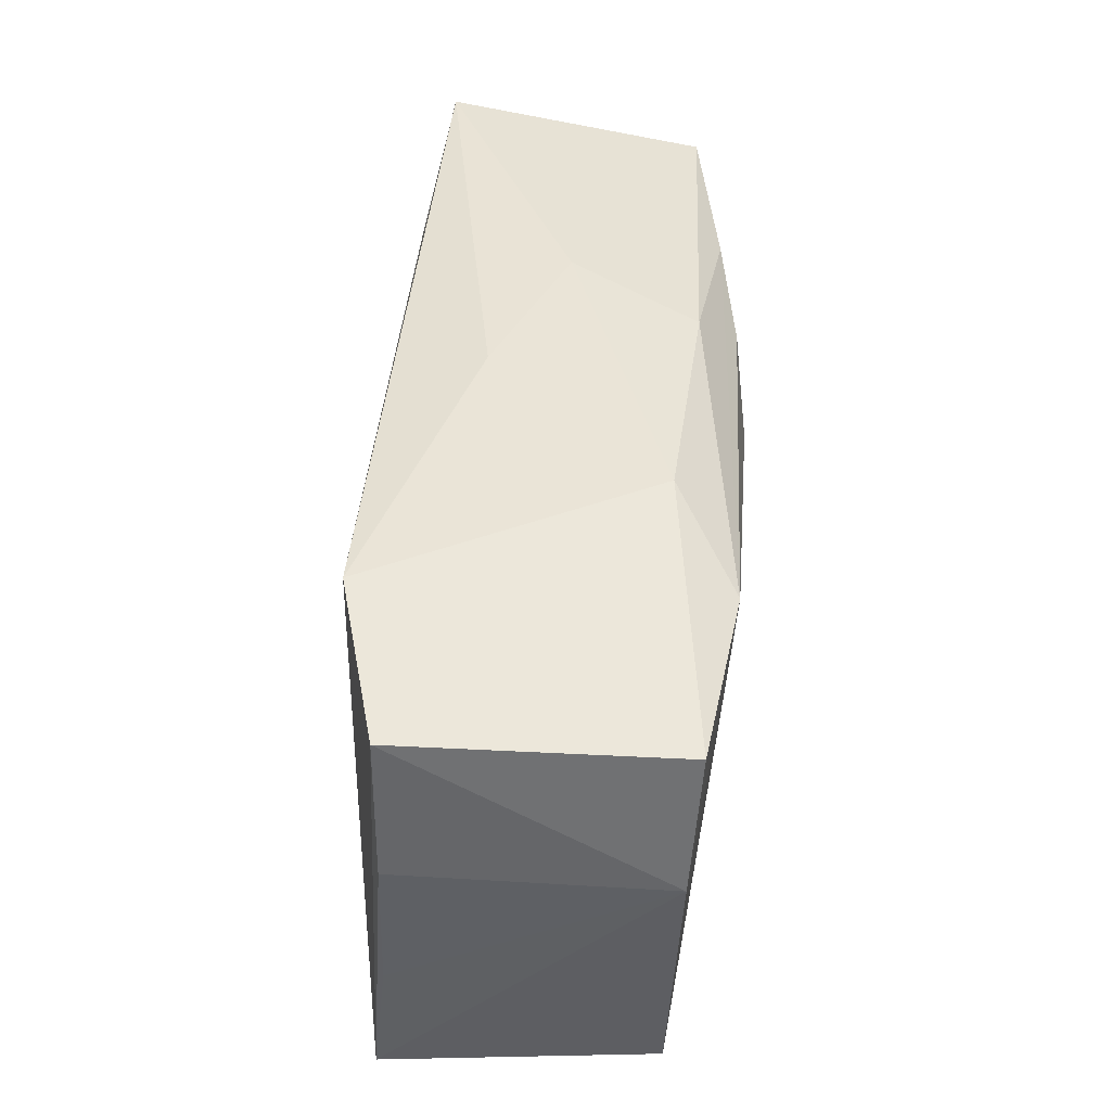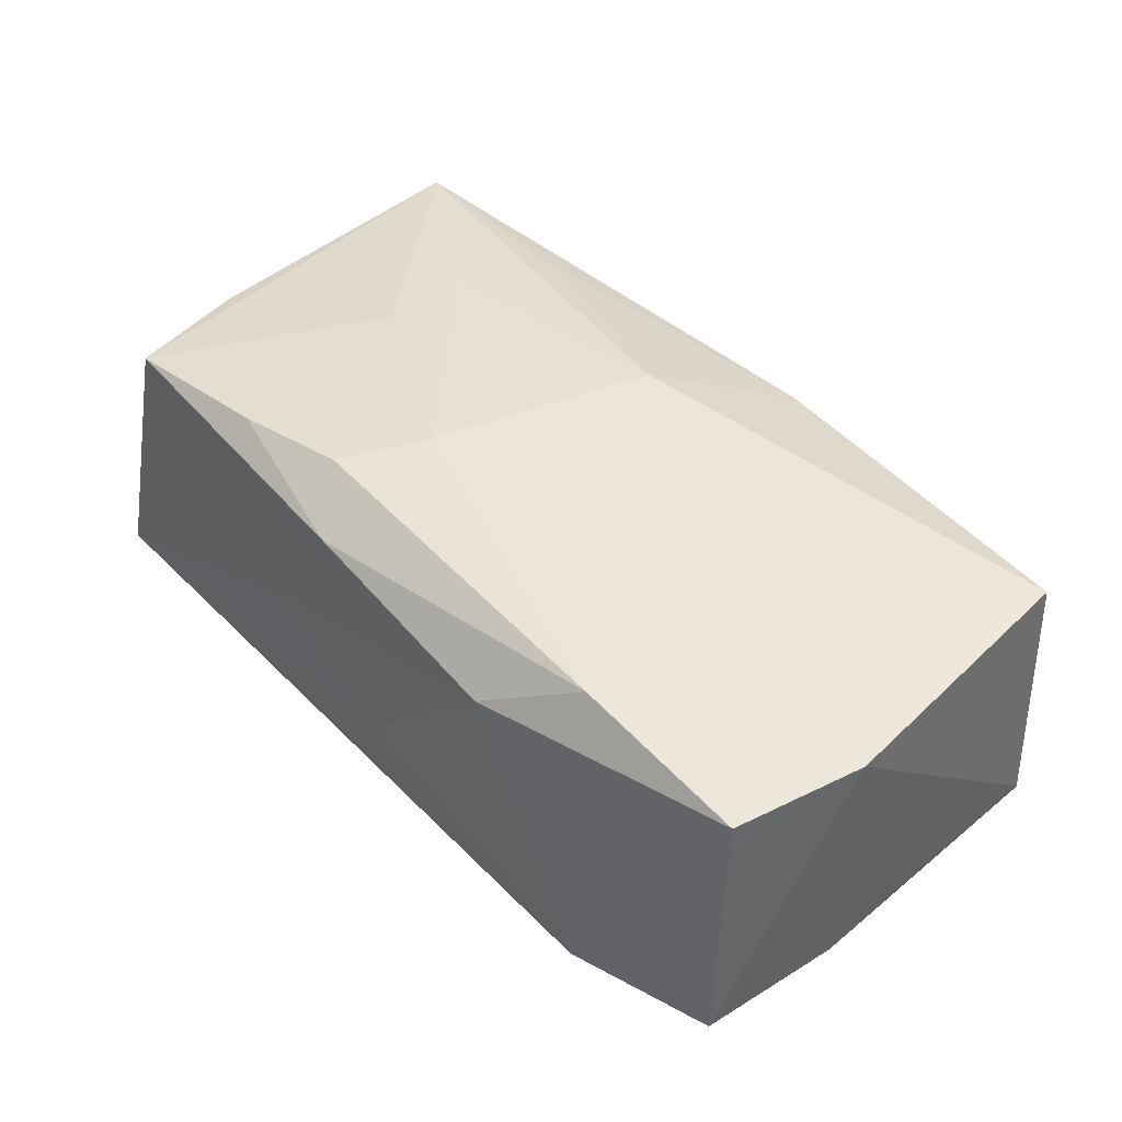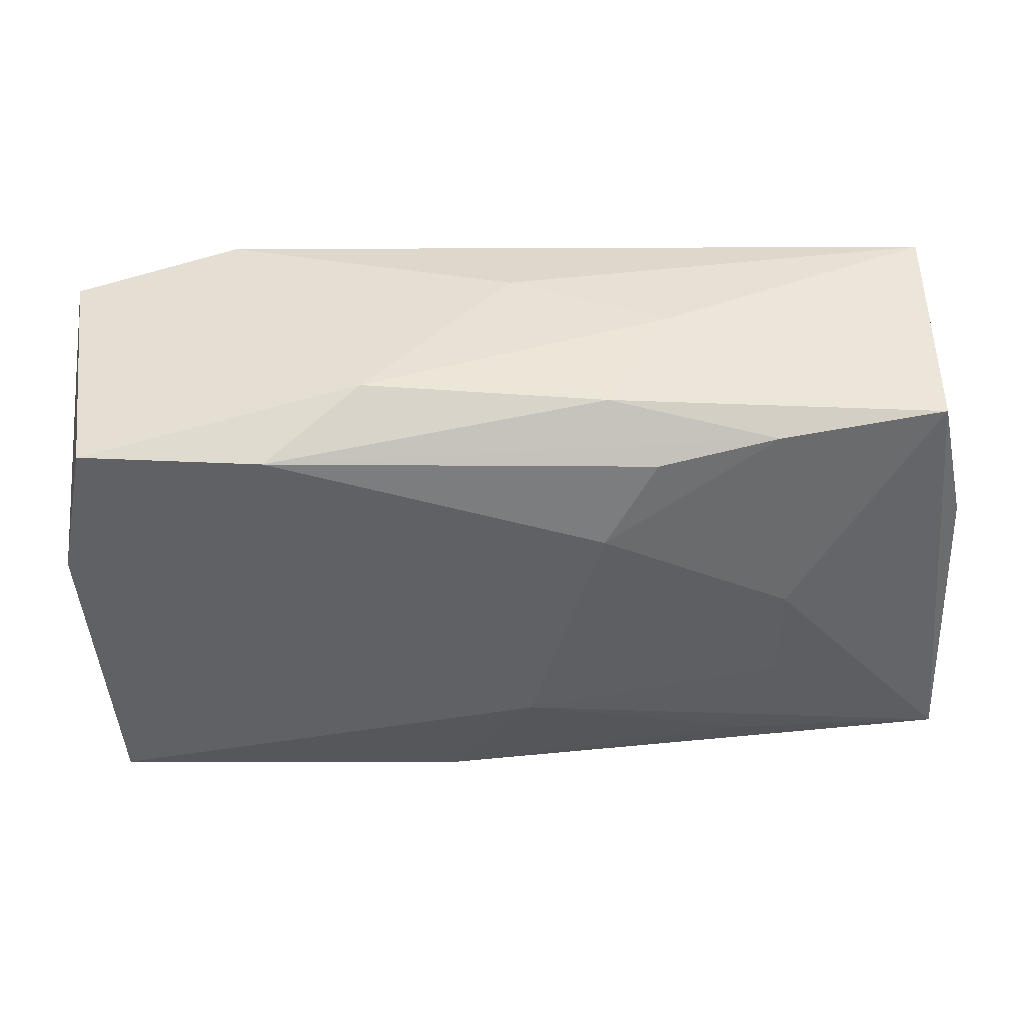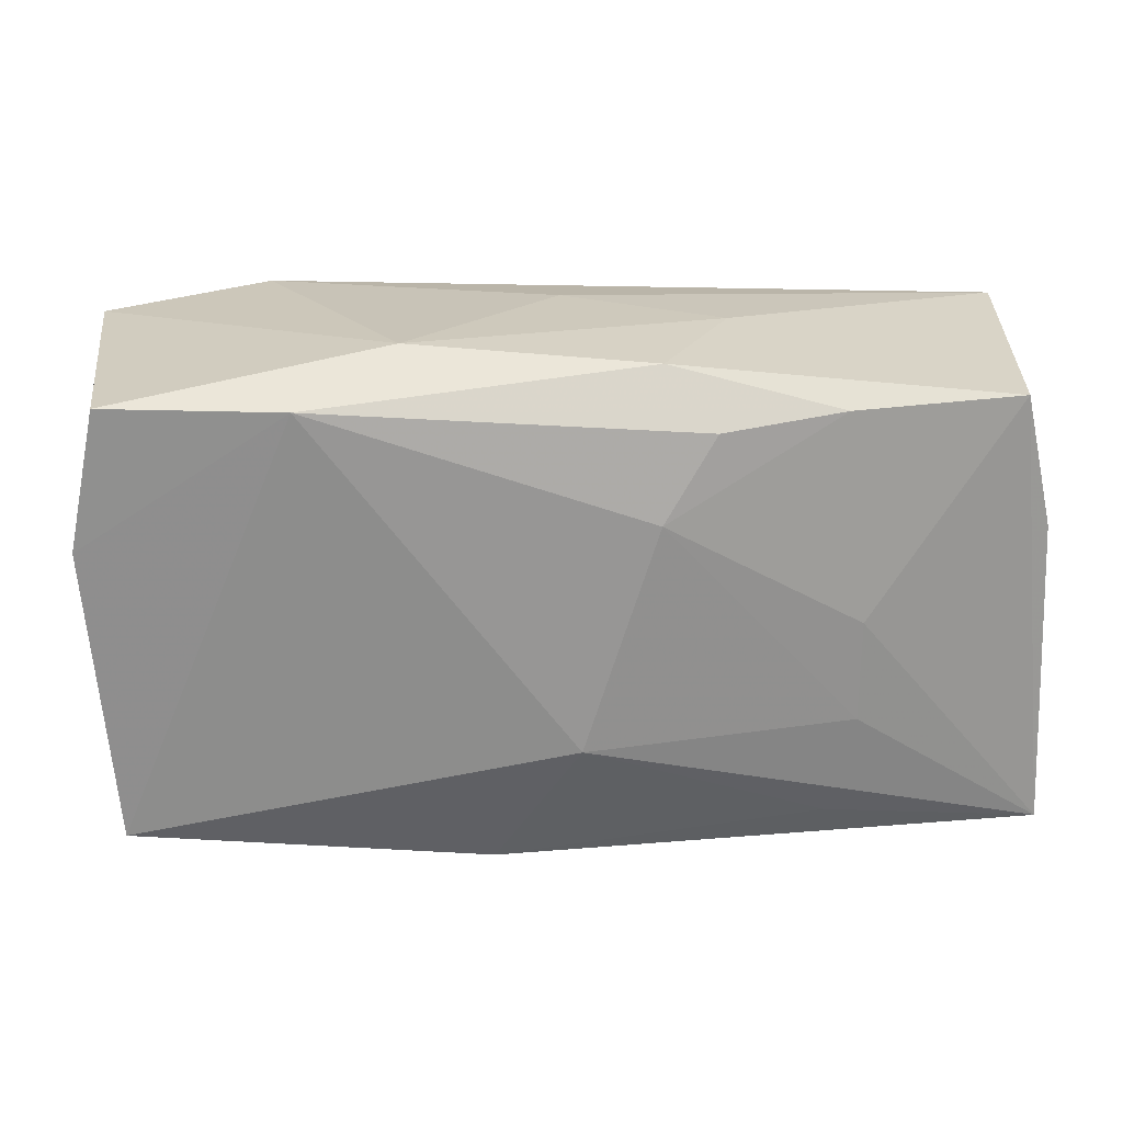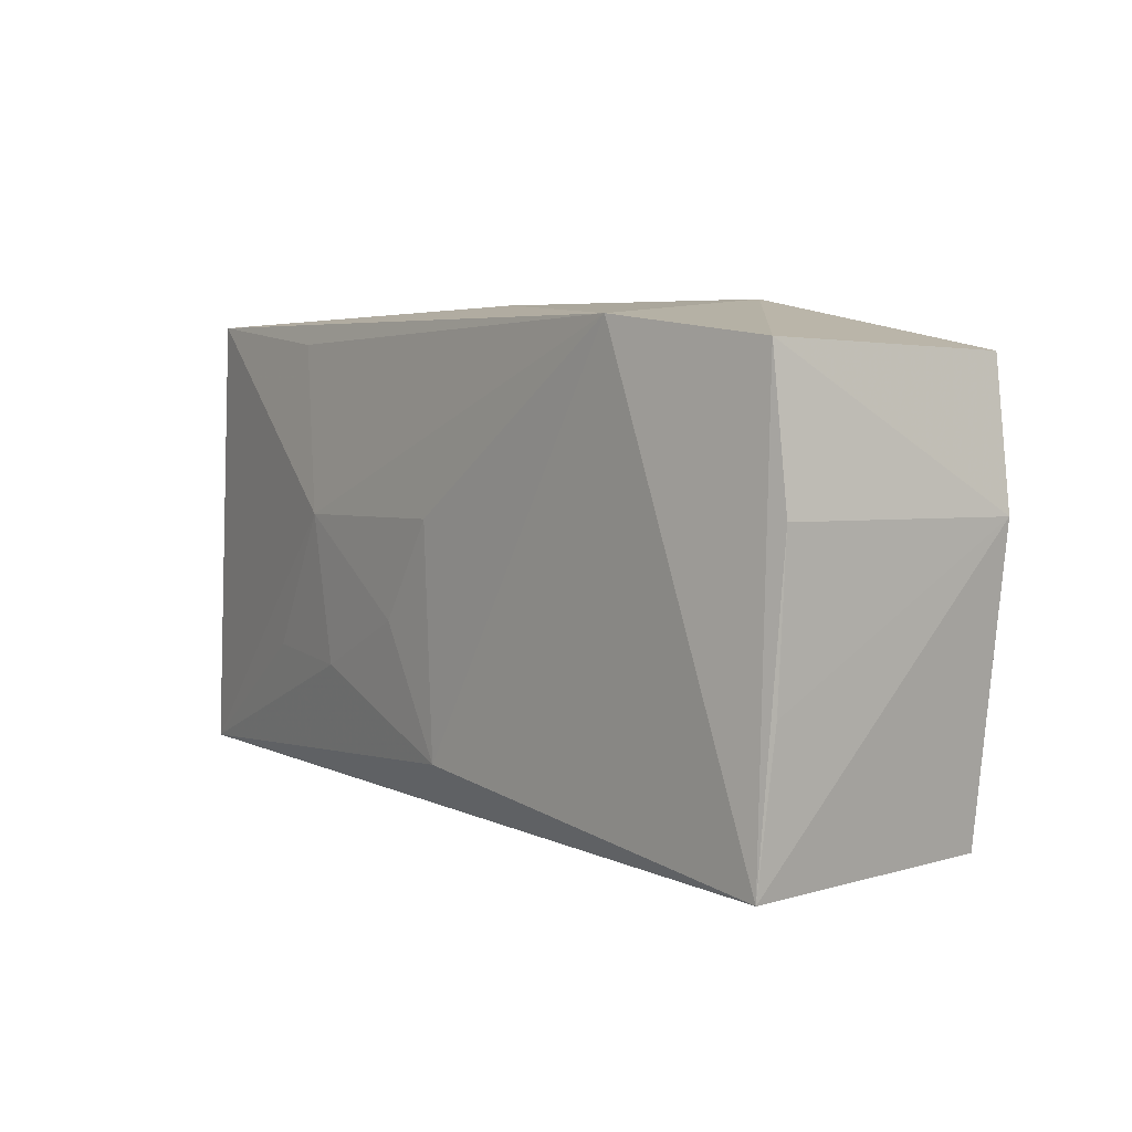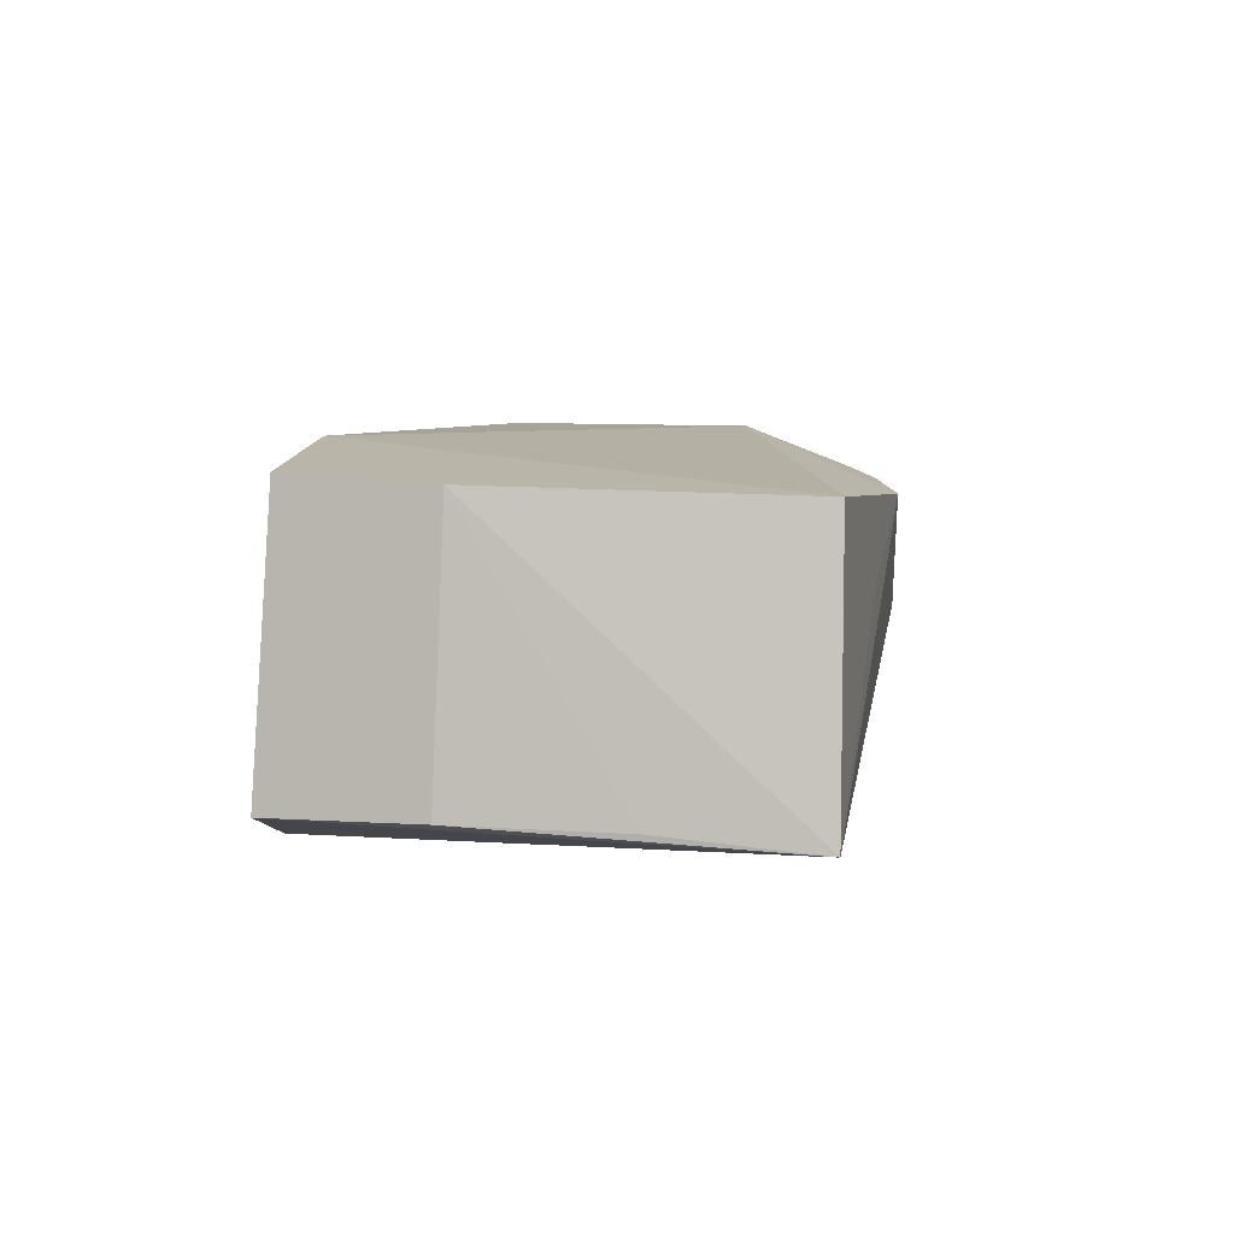
<metadata>
{"format":"obj","ext":"obj","renderer":"f3d","projection":"perspective","resolution":1024,"background":"white","views":[{"elev":45.9,"azim":-88.3,"up":"+Y"},{"elev":43.5,"azim":-133.9,"up":"+Z"},{"elev":39.5,"azim":-7.0,"up":"+Y"},{"elev":22.0,"azim":-6.8,"up":"+Y"},{"elev":7.1,"azim":-127.4,"up":"+Y"},{"elev":3.0,"azim":-83.7,"up":"+Z"}]}
</metadata>
<code>
v 0.03625 0.005464 0.011
v -0.02111 0.01766 0.01362
v 0.03716 -0.01965 0.01121
v -0.003205 -0.01375 -0.01471
v -0.02241 0.02028 -0.01344
v 0.005469 0.008428 0.0153
v 0.02022 0.01732 -0.01111
v -0.002301 0.004823 -0.01471
v 0.03669 -0.0183 -0.01111
v 0.03377 0.01625 0.01154
v -0.03545 -0.01775 0.009474
v -0.02019 -0.01968 0.003599
v 0.01262 0.02002 0.001189
v 0.01191 -0.01913 -0.007864
v 0.01963 0.01612 0.0133
v -0.03575 0.01895 -0.01047
v -0.0353 0.01765 0.01101
v 0.01464 0.003824 -0.01404
v 0.03376 -0.02126 -0.0002143
v 0.0002677 0.02064 -0.004773
v -0.03754 0.006331 0.01021
v 0.00271 -0.003461 -0.01471
v 0.01947 -0.01758 0.01197
v 0.02134 -0.008989 0.01348
v -0.01314 0.02115 0.009012
v -0.03708 -0.005546 -0.01092
v -0.03667 -0.01761 -0.0122
v 0.006061 0.01957 0.01116
v 0.03705 -0.0003269 0.000711
v 0.03678 0.01846 -0.009503
v 0.009676 0.01512 0.01442
v -0.006644 -0.02126 0.009702
v 0.02137 -0.0007384 0.0138
v -0.0003102 -0.009914 0.01483
v -0.03738 0.007226 -0.01051
v 0.01221 -0.008232 -0.01415
v 0.02161 -0.007825 -0.01313
f 18 7 30
f 27 11 21
f 13 10 30
f 13 28 10
f 25 28 13
f 10 28 15
f 30 7 5
f 5 18 8
f 7 18 5
f 8 4 5
f 5 4 27
f 8 18 22
f 22 4 8
f 34 23 3
f 35 27 26
f 26 21 35
f 27 21 26
f 16 27 35
f 16 5 27
f 35 21 16
f 25 5 16
f 25 13 20
f 20 5 25
f 20 13 30
f 30 5 20
f 34 11 32
f 32 23 34
f 32 3 23
f 30 10 1
f 10 3 1
f 9 18 30
f 9 37 18
f 27 4 9
f 10 15 33
f 33 3 10
f 36 22 18
f 18 37 36
f 4 22 36
f 36 9 4
f 37 9 36
f 6 15 31
f 6 33 15
f 12 11 27
f 27 32 12
f 12 32 11
f 29 9 30
f 3 9 29
f 30 1 29
f 29 1 3
f 19 32 27
f 3 32 19
f 19 9 3
f 34 3 24
f 3 33 24
f 24 6 34
f 33 6 24
f 2 11 34
f 2 21 11
f 34 6 2
f 2 6 31
f 2 28 25
f 31 15 2
f 2 15 28
f 27 9 14
f 14 19 27
f 9 19 14
f 17 16 21
f 21 2 17
f 25 16 17
f 17 2 25

</code>
